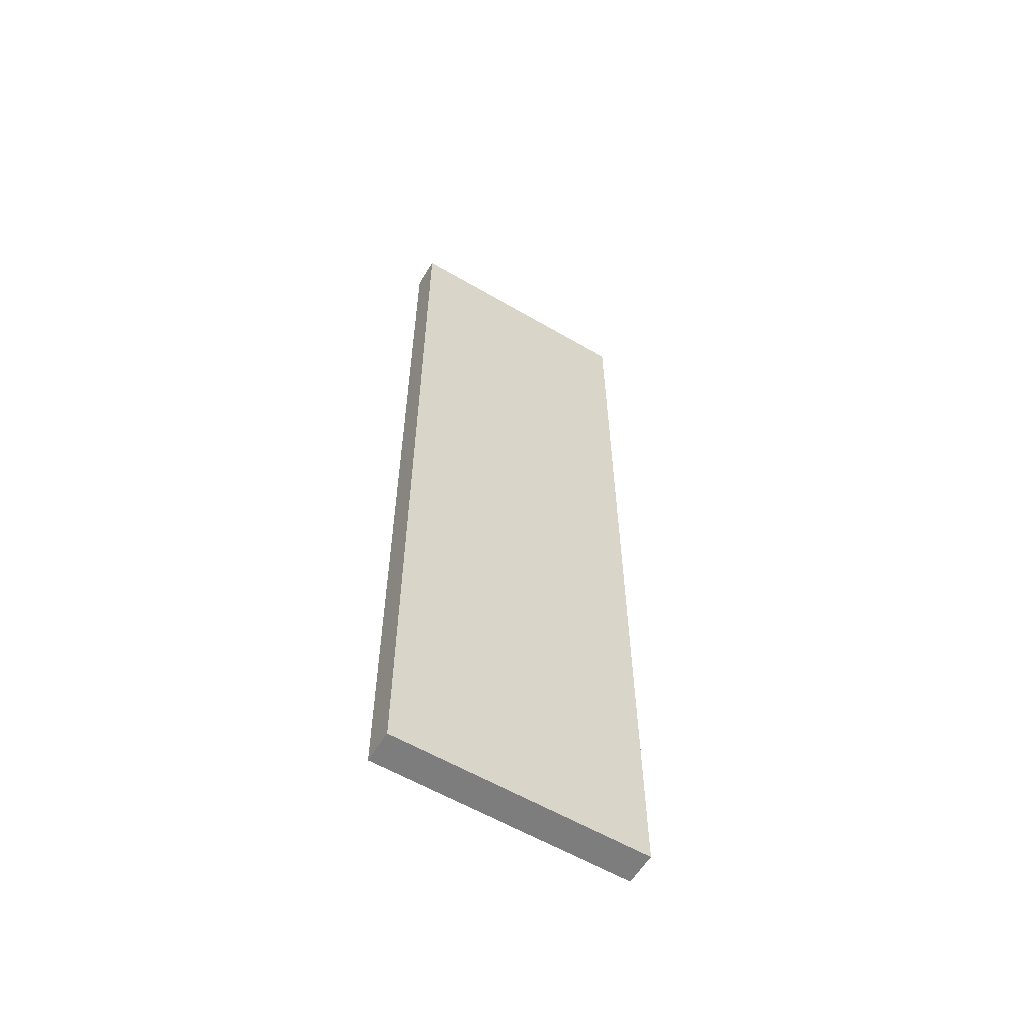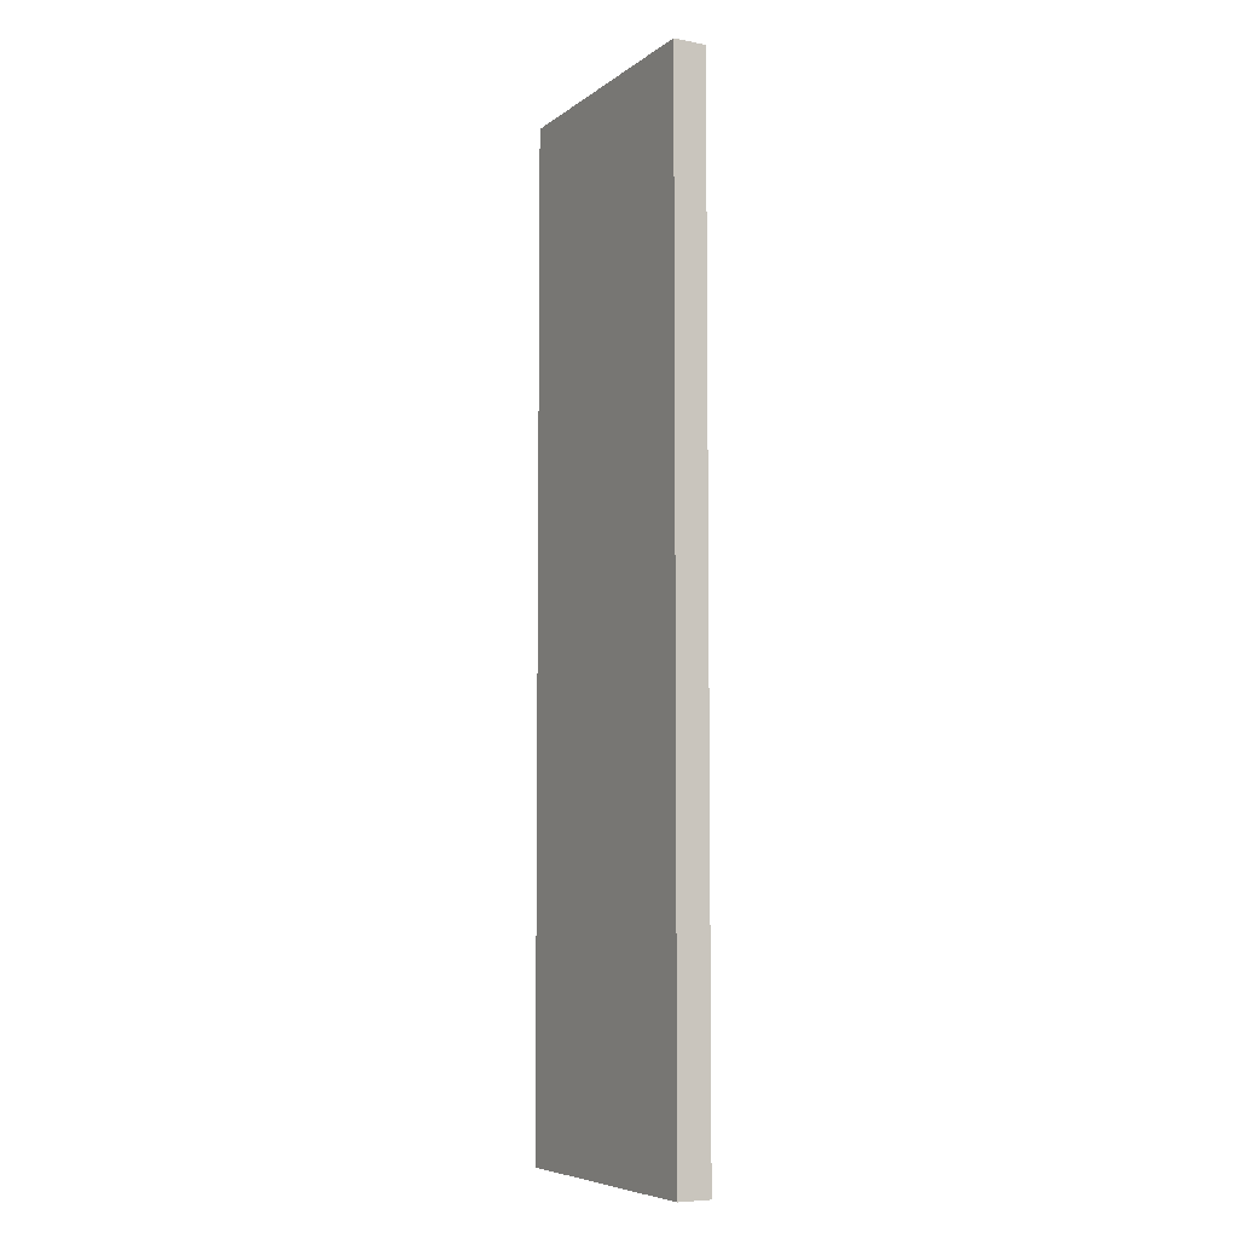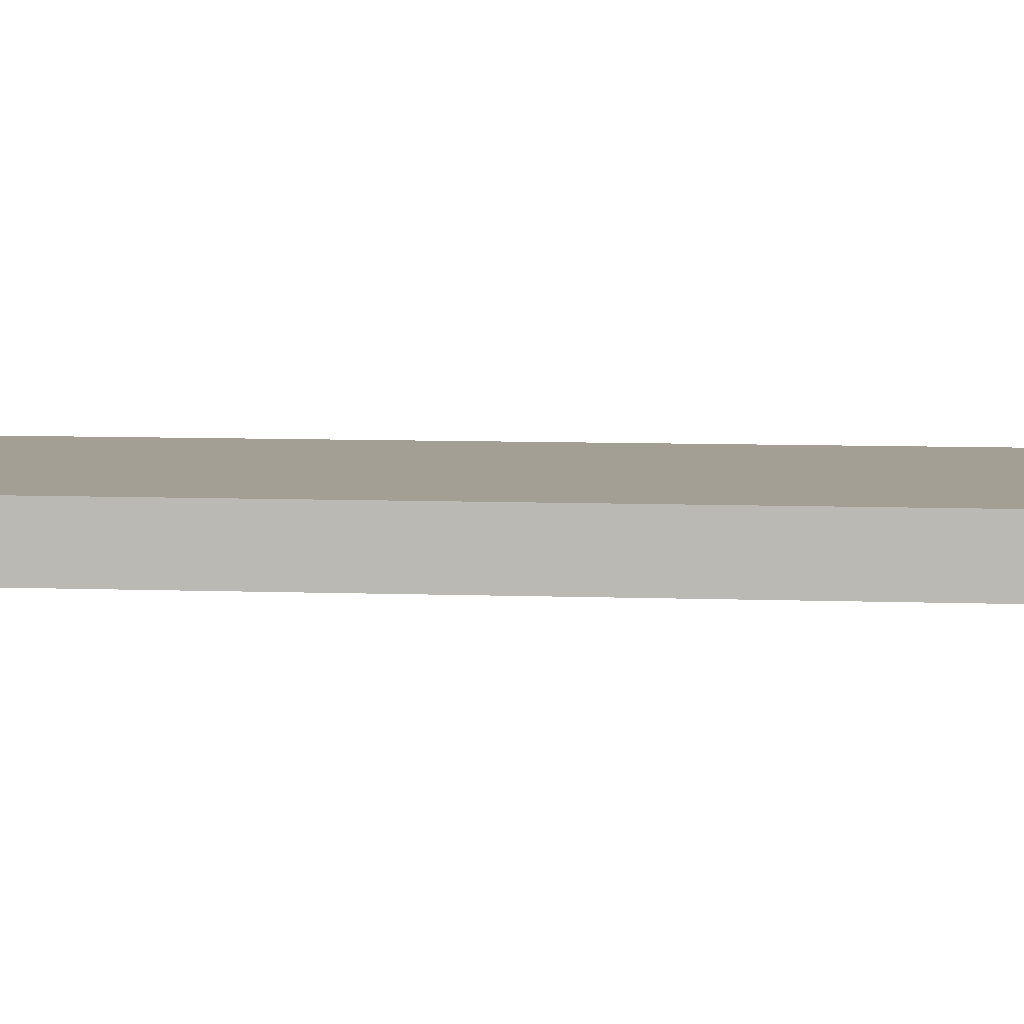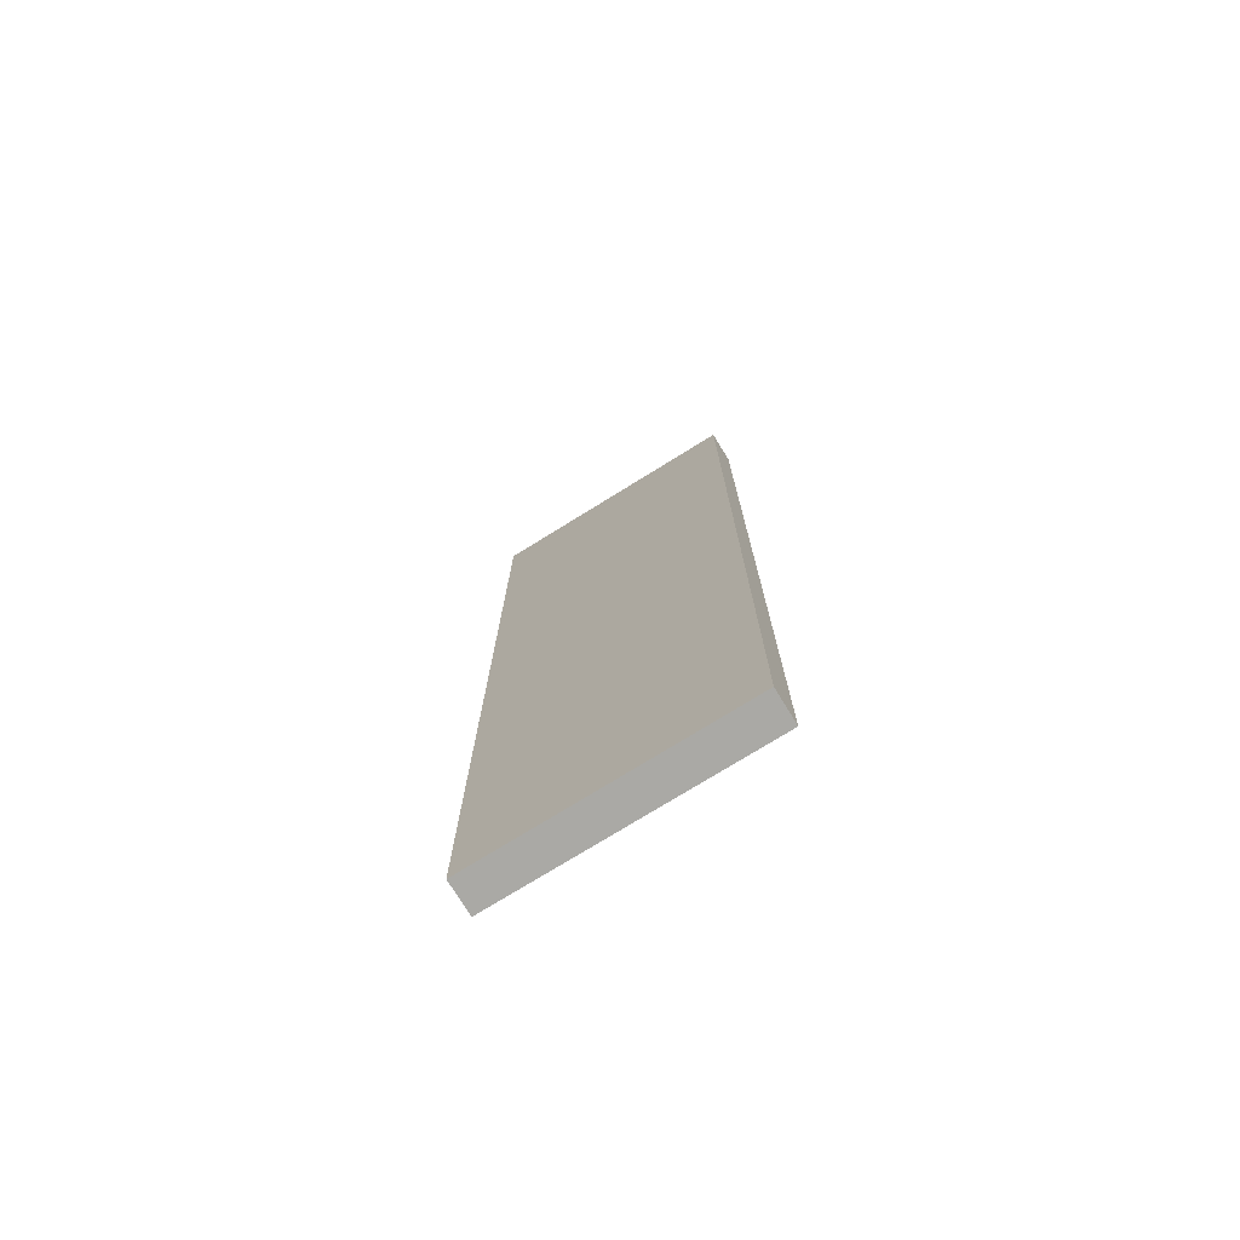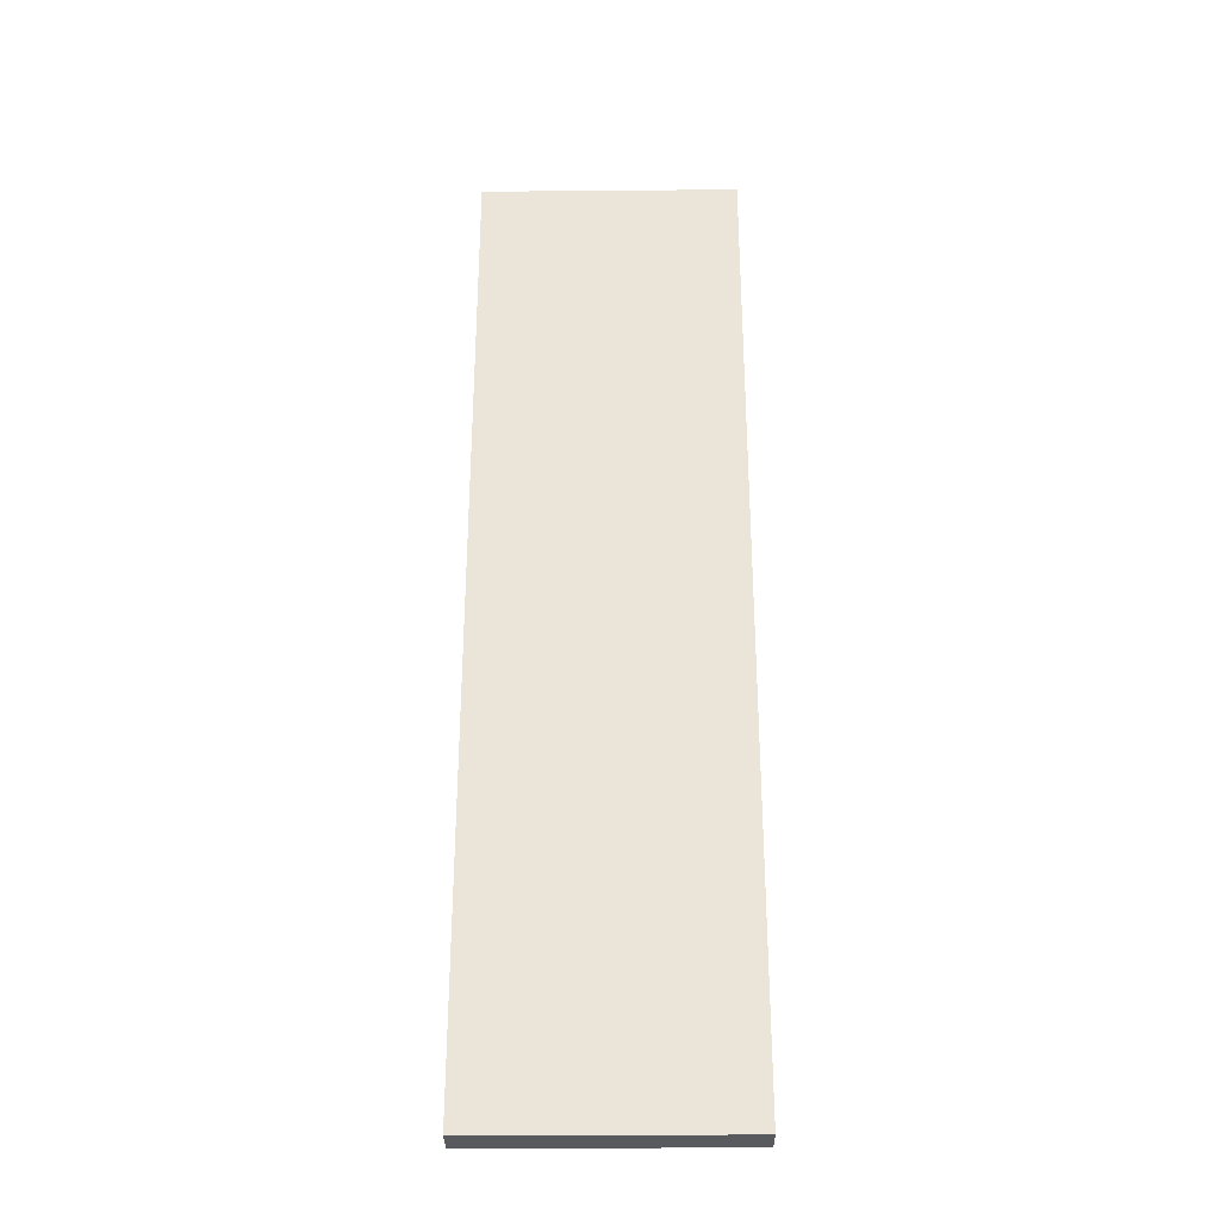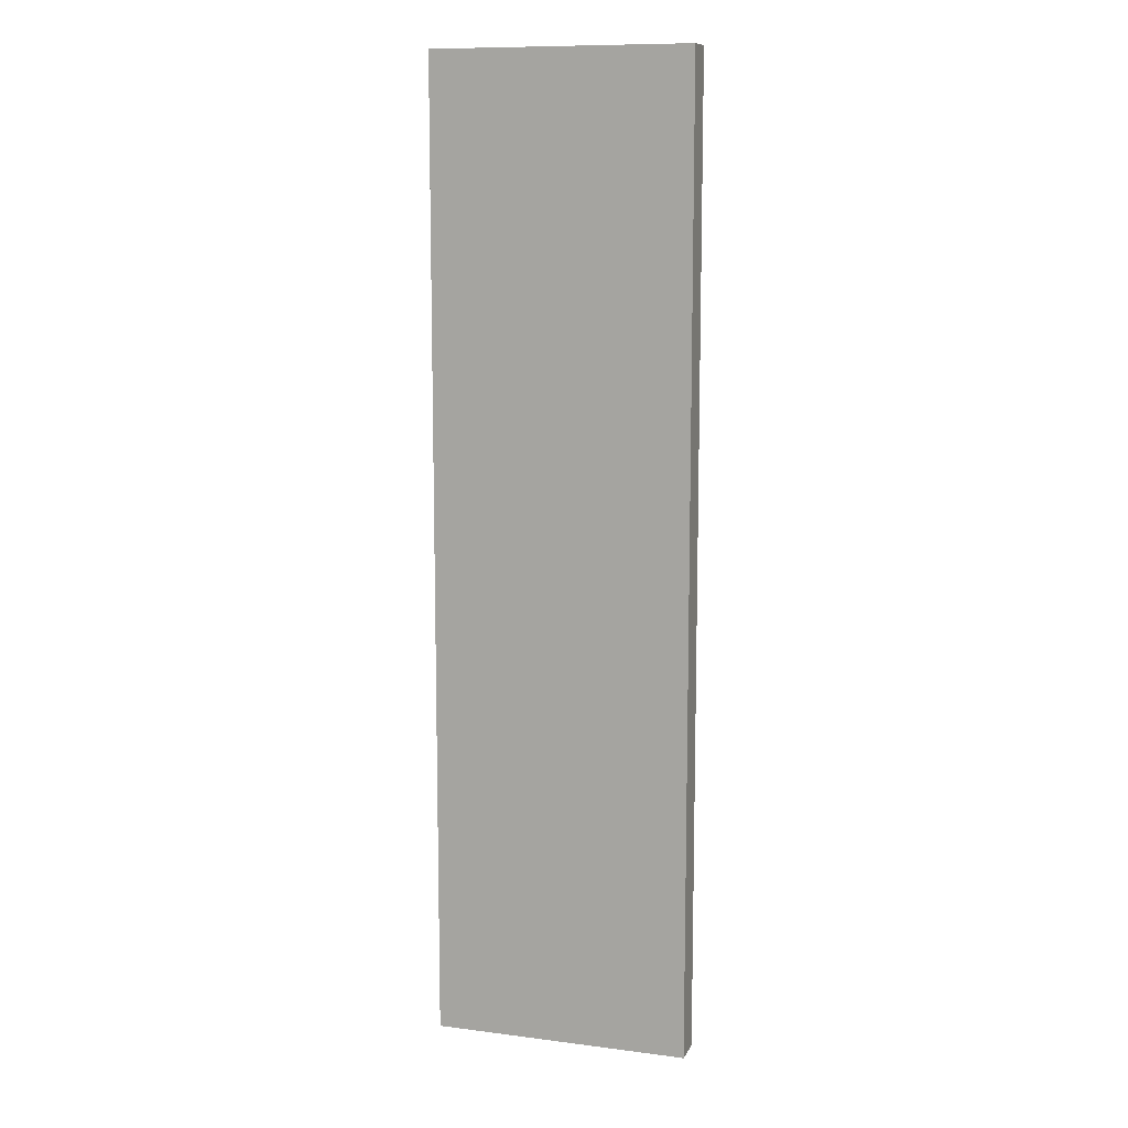
<metadata>
{"format":"obj","ext":"obj","renderer":"f3d","projection":"perspective","resolution":1024,"background":"white","views":[{"elev":-59.2,"azim":148.9,"up":"+Z"},{"elev":-7.1,"azim":61.7,"up":"+Z"},{"elev":5.3,"azim":98.7,"up":"+Y"},{"elev":-75.4,"azim":31.8,"up":"+Z"},{"elev":-31.6,"azim":-179.3,"up":"+Z"},{"elev":10.6,"azim":-162.3,"up":"+Z"}]}
</metadata>
<code>
o 3577
v 2231 1871 7.153
v 2231 1871 7.153
v 2231 1871 7.153
v 2231 1871 6.85
v 2231 1871 6.85
v 2231 1871 6.85
v 2231 1871 7.153
v 2231 1871 7.153
v 2231 1871 7.153
v 2231 1871 6.85
v 2231 1871 7.153
v 2231 1871 6.85
v 2231 1871 6.85
v 2231 1871 6.85
v 2231 1871 6.85
v 2231 1871 6.85
v 2231 1871 7.153
v 2231 1871 6.85
v 2231 1871 7.153
v 2231 1871 6.85
v 2231 1871 6.85
v 2231 1871 7.153
v 2231 1871 6.85
v 2231 1871 6.85
v 2231 1871 7.153
v 2231 1871 7.153
v 2231 1871 6.85
v 2231 1871 7.153
v 2231 1871 7.153
f 1 2 3
f 1 4 5
f 6 2 7
f 8 9 7
f 10 7 11
f 12 13 14
f 14 15 16
f 17 15 18
f 19 20 21
f 22 23 20
f 24 25 26
f 27 28 29

</code>
